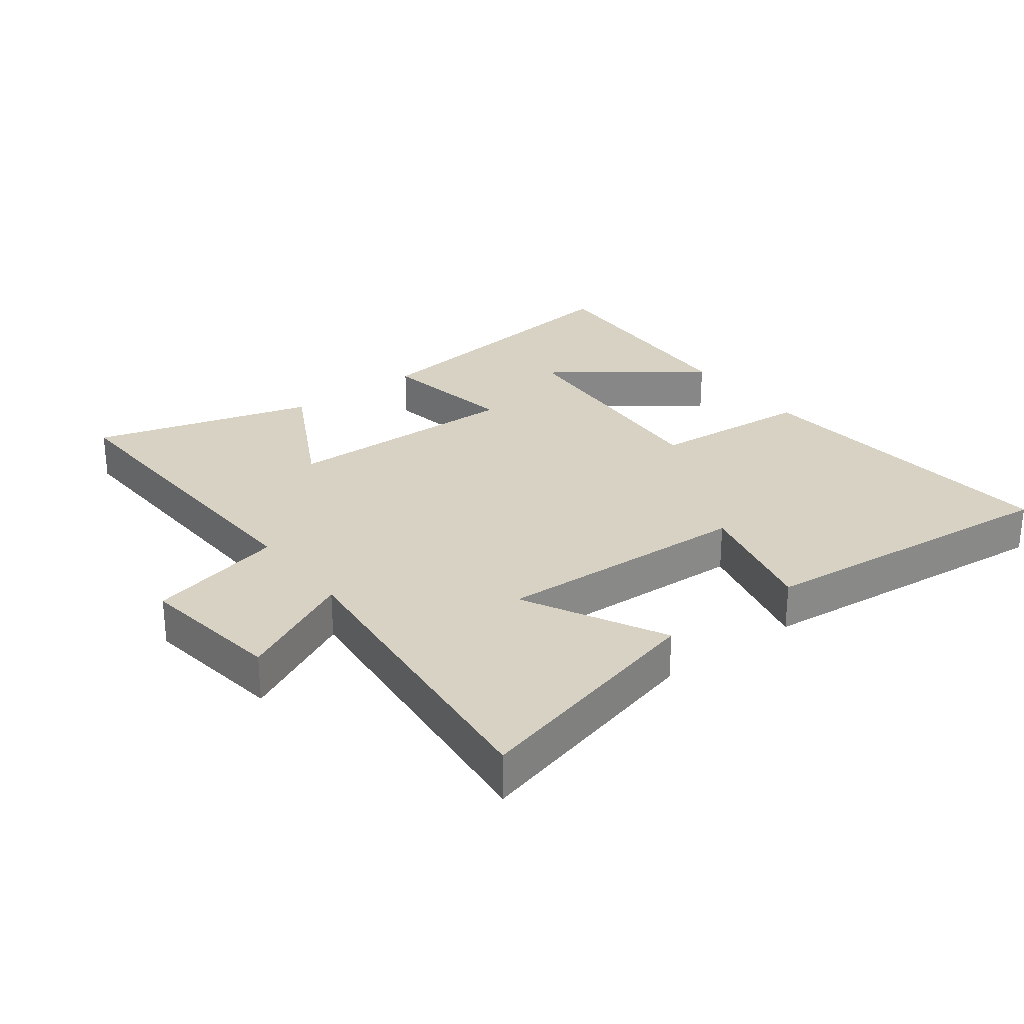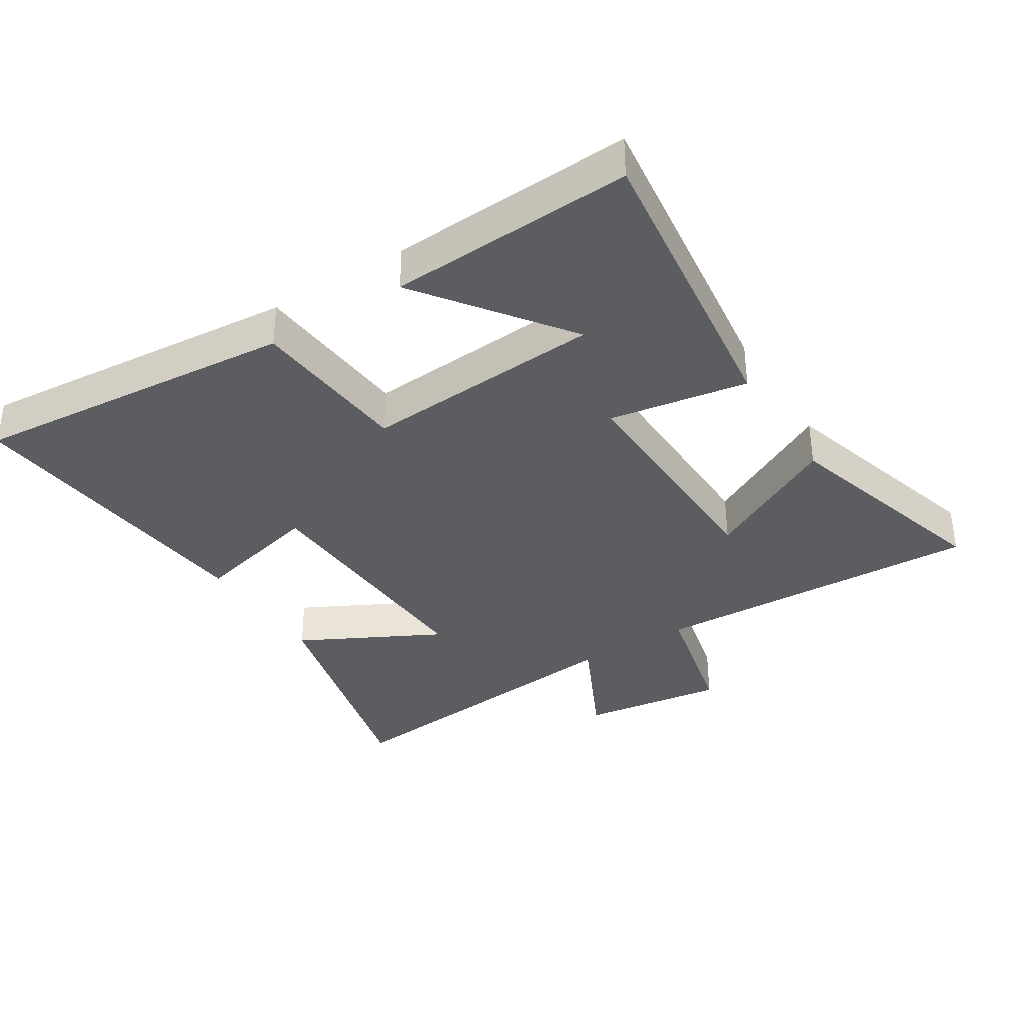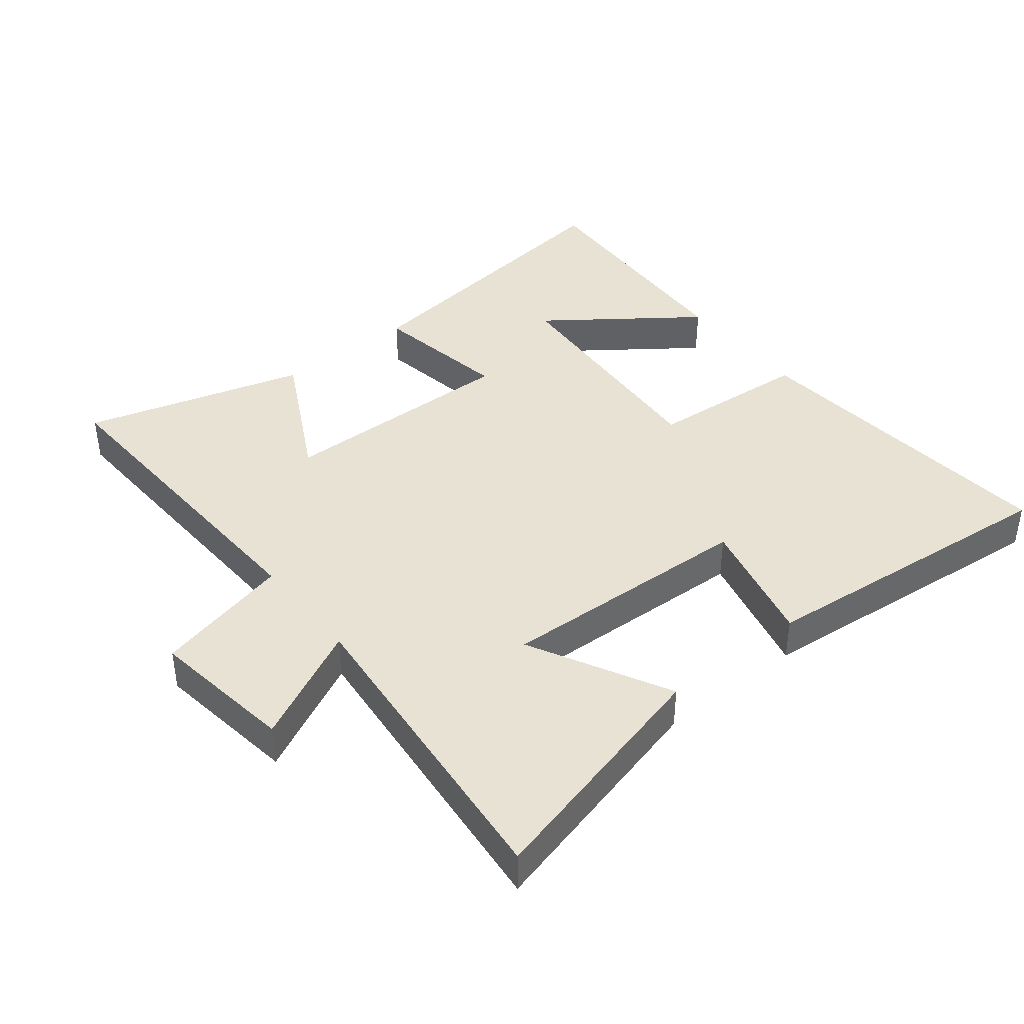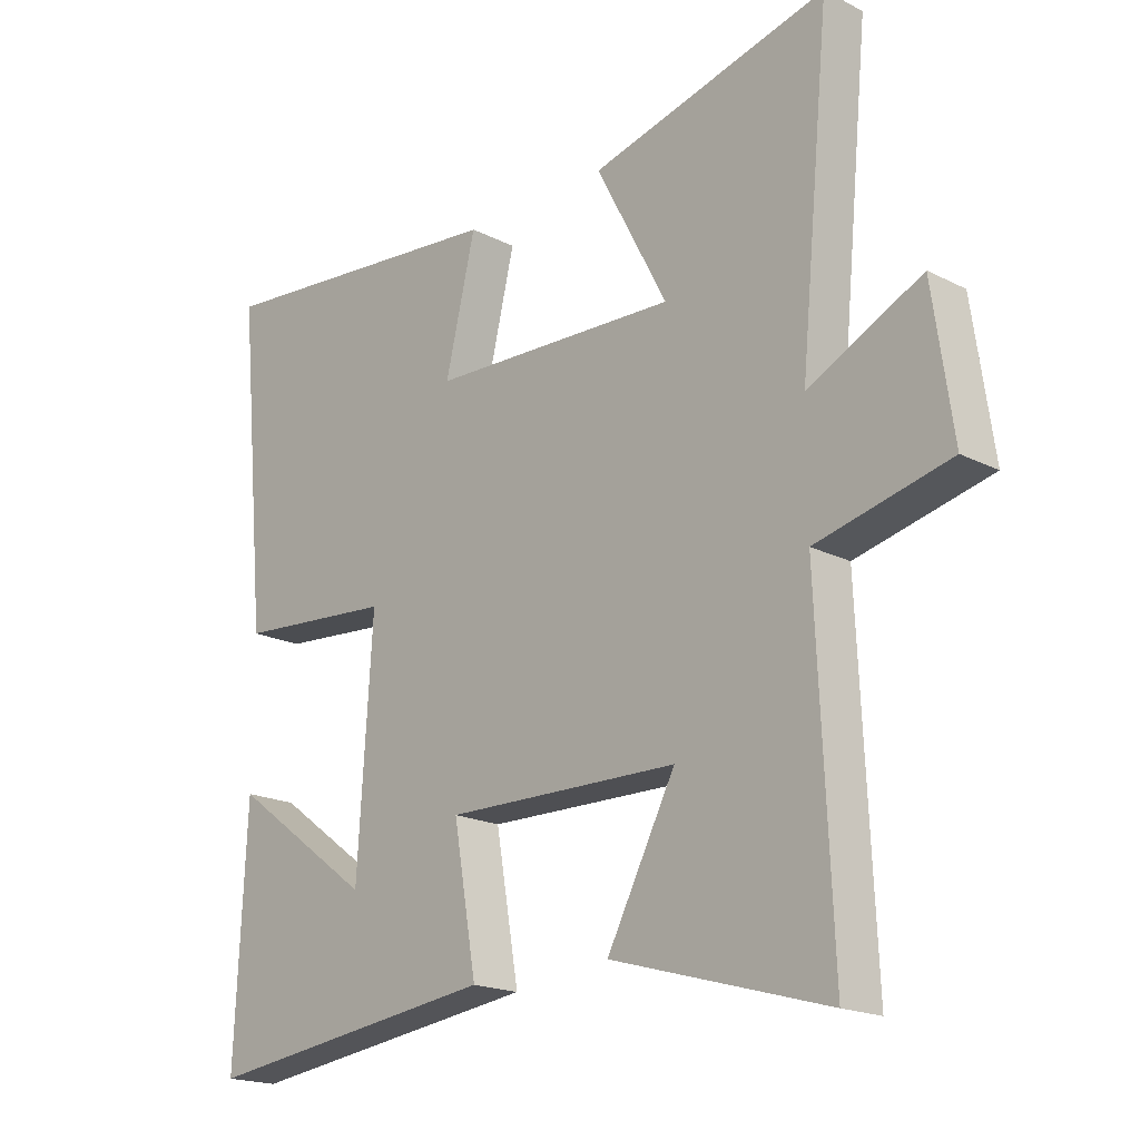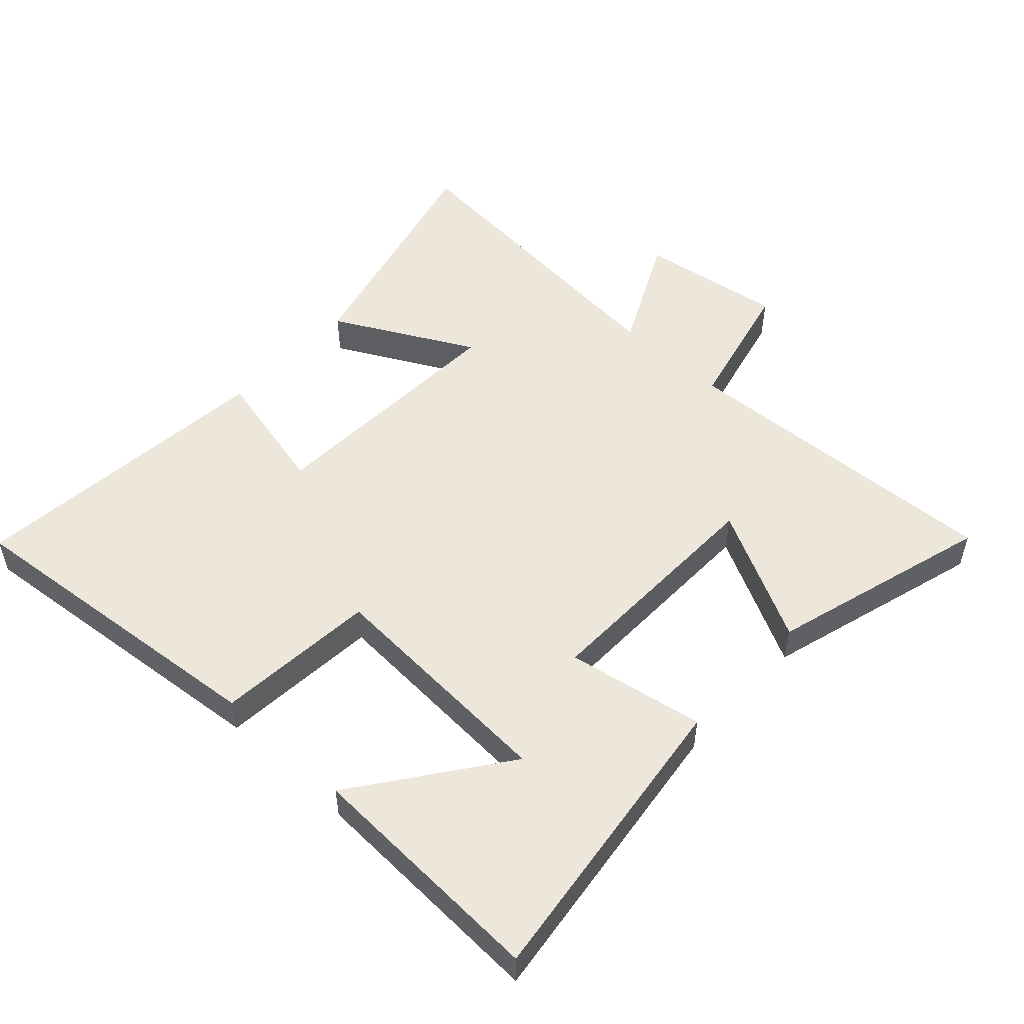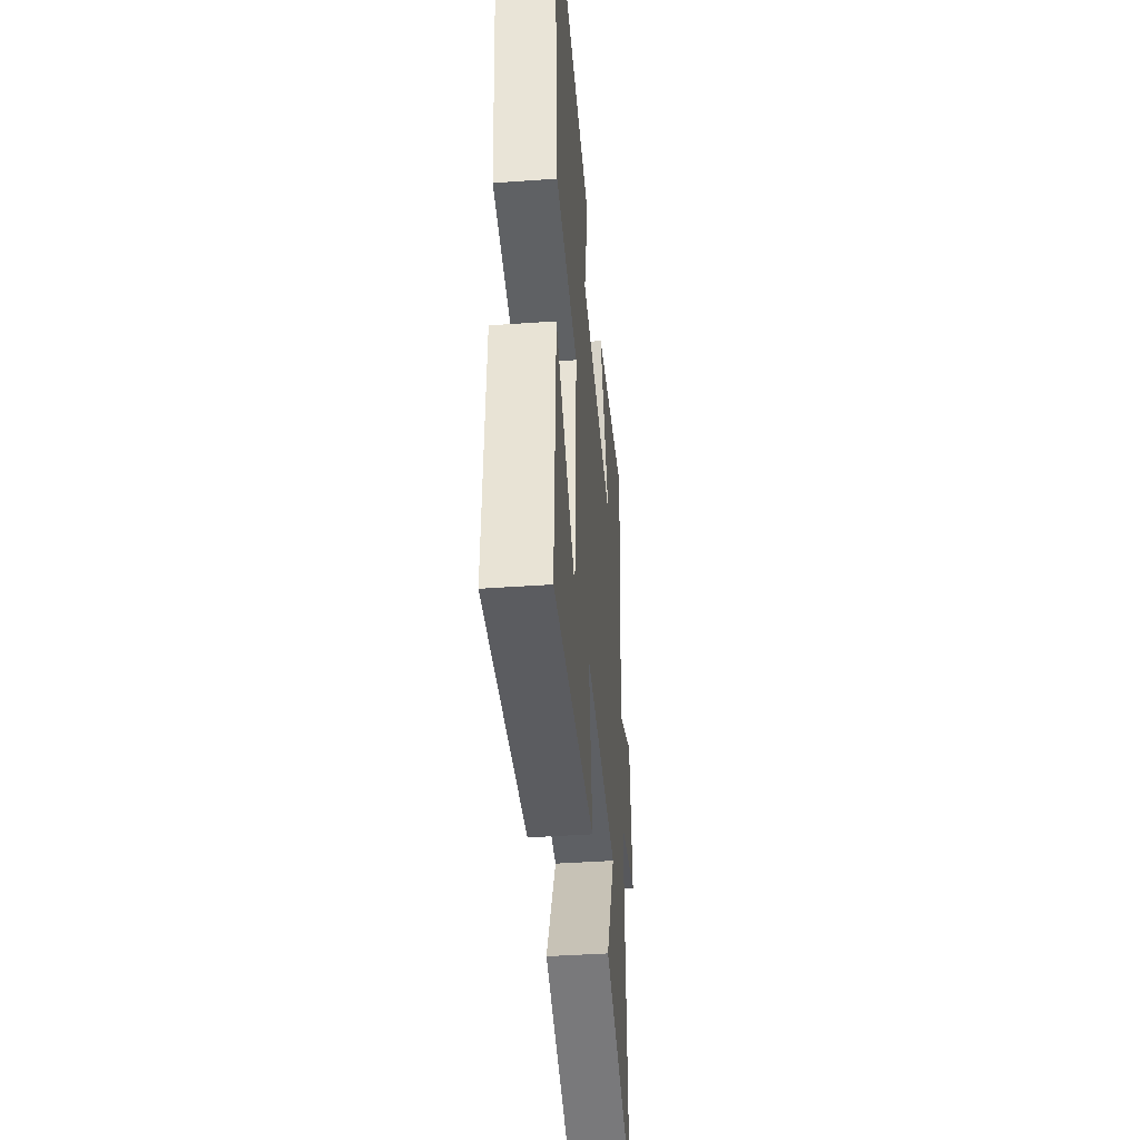
<metadata>
{"format":"obj","ext":"obj","renderer":"f3d","projection":"perspective","resolution":1024,"background":"white","views":[{"elev":27.7,"azim":-37.0,"up":"+Y"},{"elev":-35.9,"azim":122.5,"up":"+Y"},{"elev":40.9,"azim":-38.5,"up":"+Y"},{"elev":-18.8,"azim":-134.0,"up":"+Z"},{"elev":51.5,"azim":132.7,"up":"+Y"},{"elev":-42.1,"azim":94.8,"up":"+Z"}]}
</metadata>
<code>
v 0.518 0.07 -0.562
v 0.046 0.07 -0.5
v 0.083 0.07 -0.286
v -0.289 0.07 -0.292
v -0.18 0.07 -0.5
v -0.523 0.07 -0.598
v -0.5 0.07 -0.084
v -0.712 0.07 -0.033
v -0.68 0.07 0.191
v -0.5 0.07 0.102
v -0.548 0.07 0.597
v -0.17 0.07 0.5
v -0.284 0.07 0.283
v 0.112 0.07 0.299
v 0.064 0.07 0.5
v 0.547 0.07 0.546
v 0.5 0.07 0.042
v 0.249 0.07 0.022
v 0.273 0.07 -0.35
v 0.5 0.07 -0.184
v 0.518 0 -0.562
v 0.046 0 -0.5
v 0.083 0 -0.286
v -0.289 0 -0.292
v -0.18 0 -0.5
v -0.523 0 -0.598
v -0.5 0 -0.084
v -0.712 0 -0.033
v -0.68 0 0.191
v -0.5 0 0.102
v -0.548 0 0.597
v -0.17 0 0.5
v -0.284 0 0.283
v 0.112 0 0.299
v 0.064 0 0.5
v 0.547 0 0.546
v 0.5 0 0.042
v 0.249 0 0.022
v 0.273 0 -0.35
v 0.5 0 -0.184
f 19 20 1
f 15 16 17 18
f 14 15 18 19
f 13 14 19
f 10 11 12 13
f 10 13 19
f 7 8 9 10
f 7 10 19
f 4 5 6 7
f 3 4 7
f 3 7 19
f 1 2 3 19
f 21 40 39
f 38 37 36 35
f 39 38 35 34
f 39 34 33
f 33 32 31 30
f 39 33 30
f 30 29 28 27
f 39 30 27
f 27 26 25 24
f 27 24 23
f 39 27 23
f 39 23 22 21
f 1 21 22 2
f 2 22 23 3
f 3 23 24 4
f 4 24 25 5
f 5 25 26 6
f 6 26 27 7
f 7 27 28 8
f 8 28 29 9
f 9 29 30 10
f 10 30 31 11
f 11 31 32 12
f 12 32 33 13
f 13 33 34 14
f 14 34 35 15
f 15 35 36 16
f 16 36 37 17
f 17 37 38 18
f 18 38 39 19
f 19 39 40 20
f 20 40 21 1

</code>
